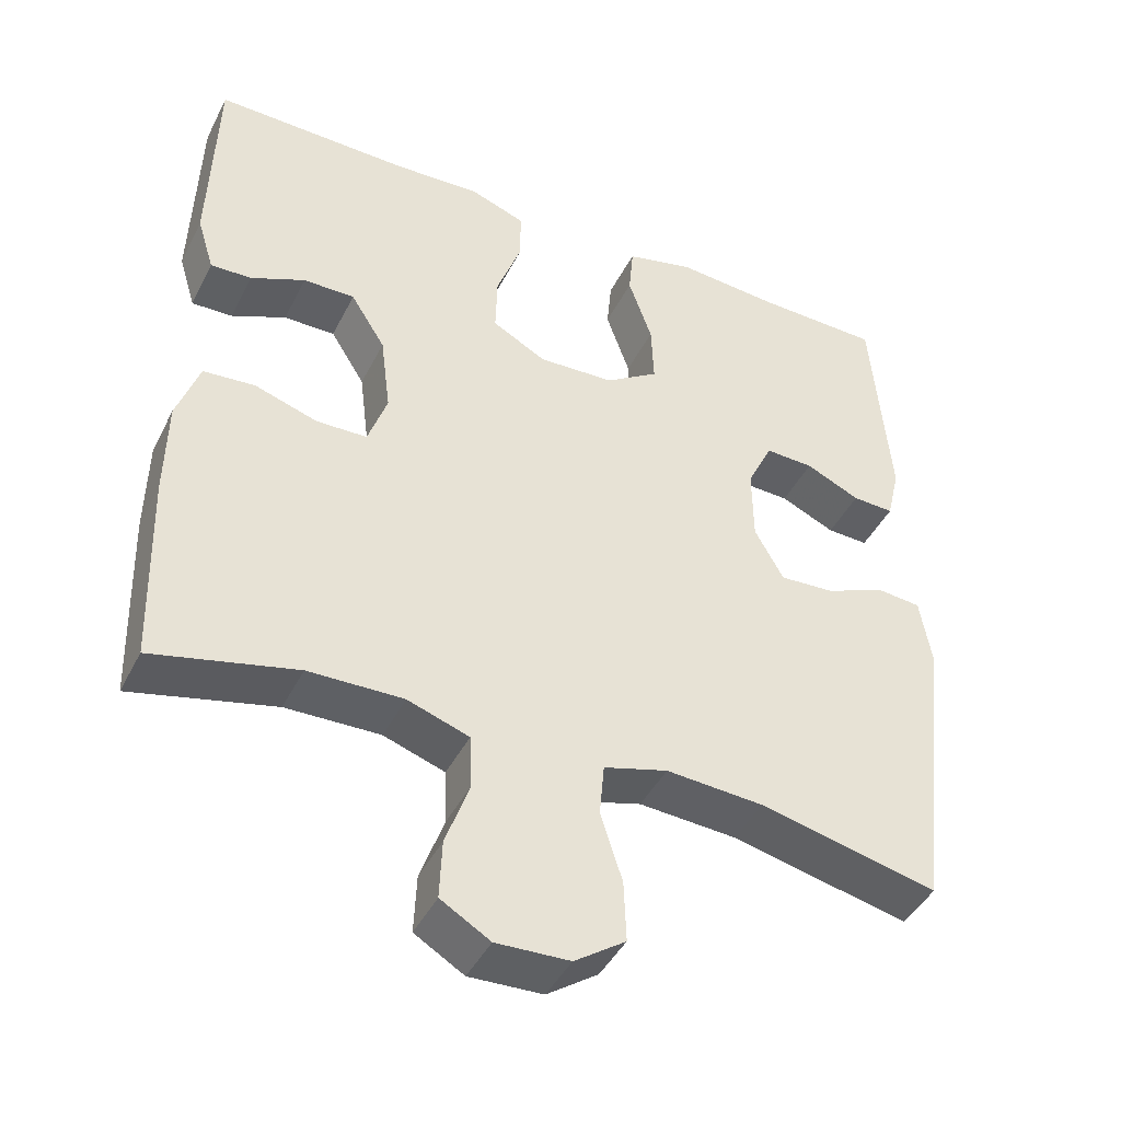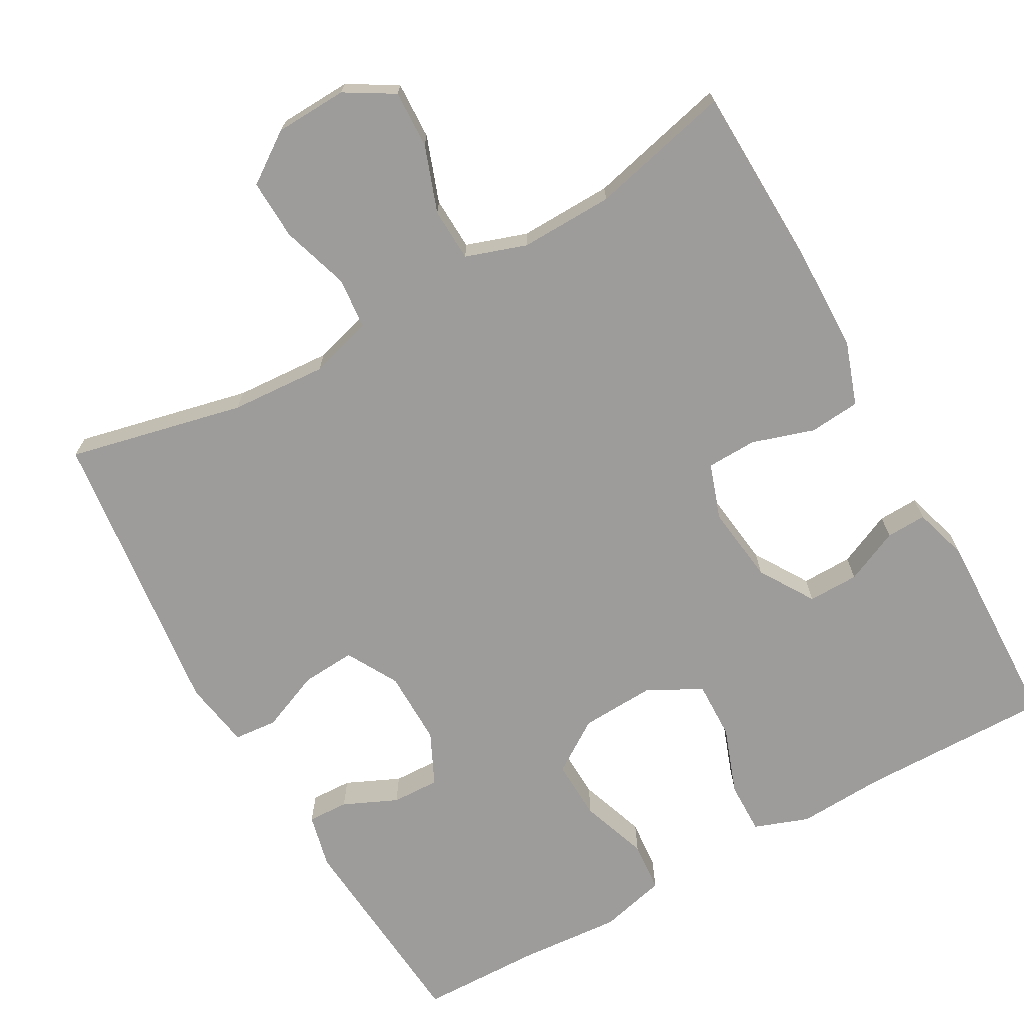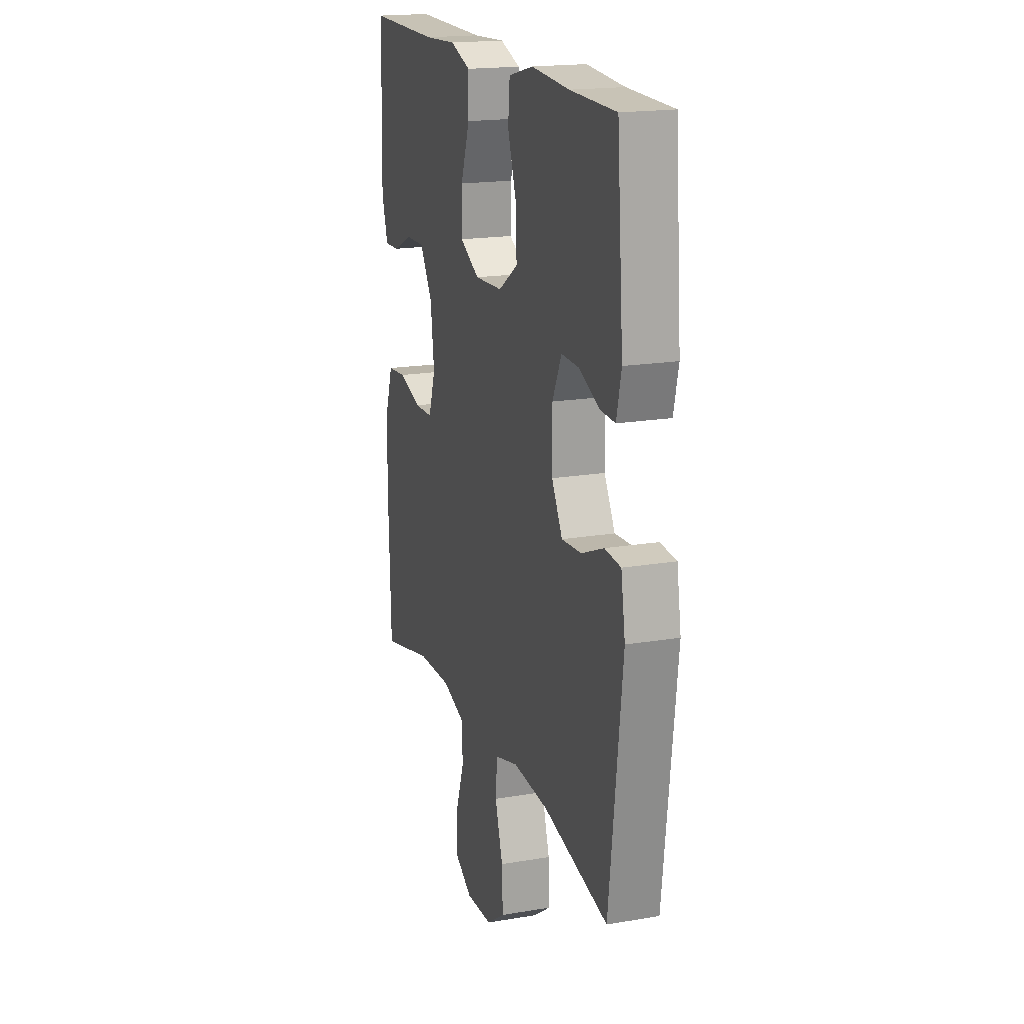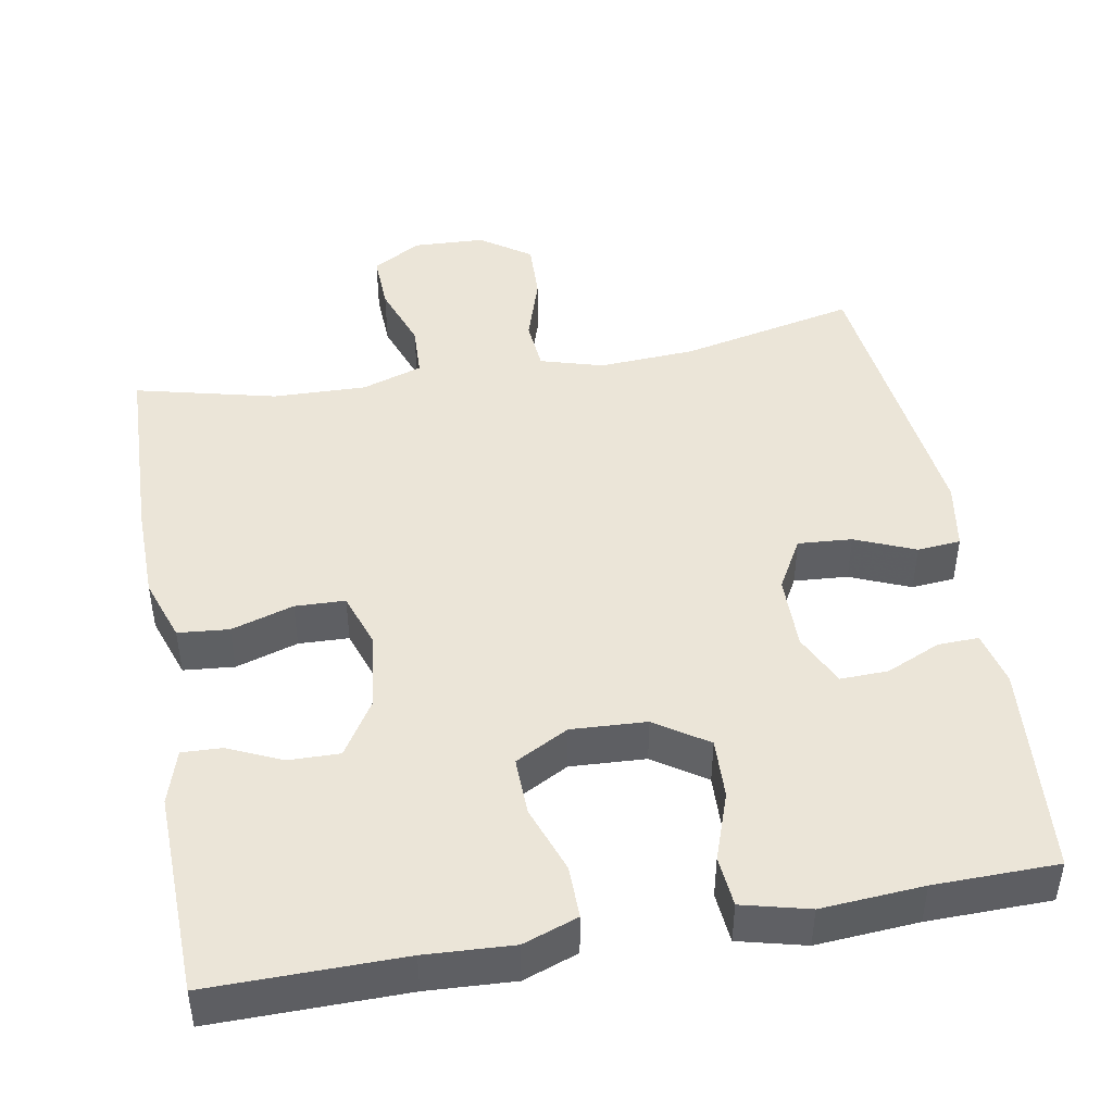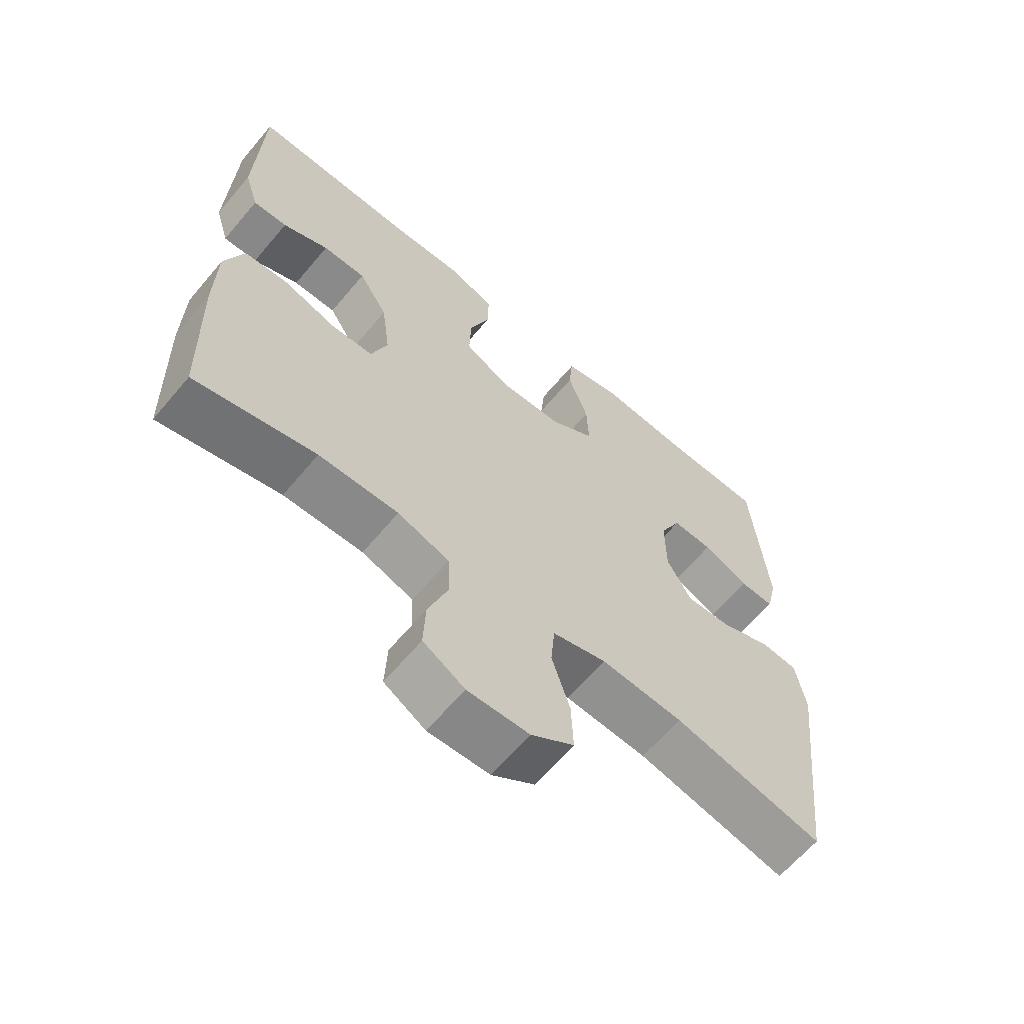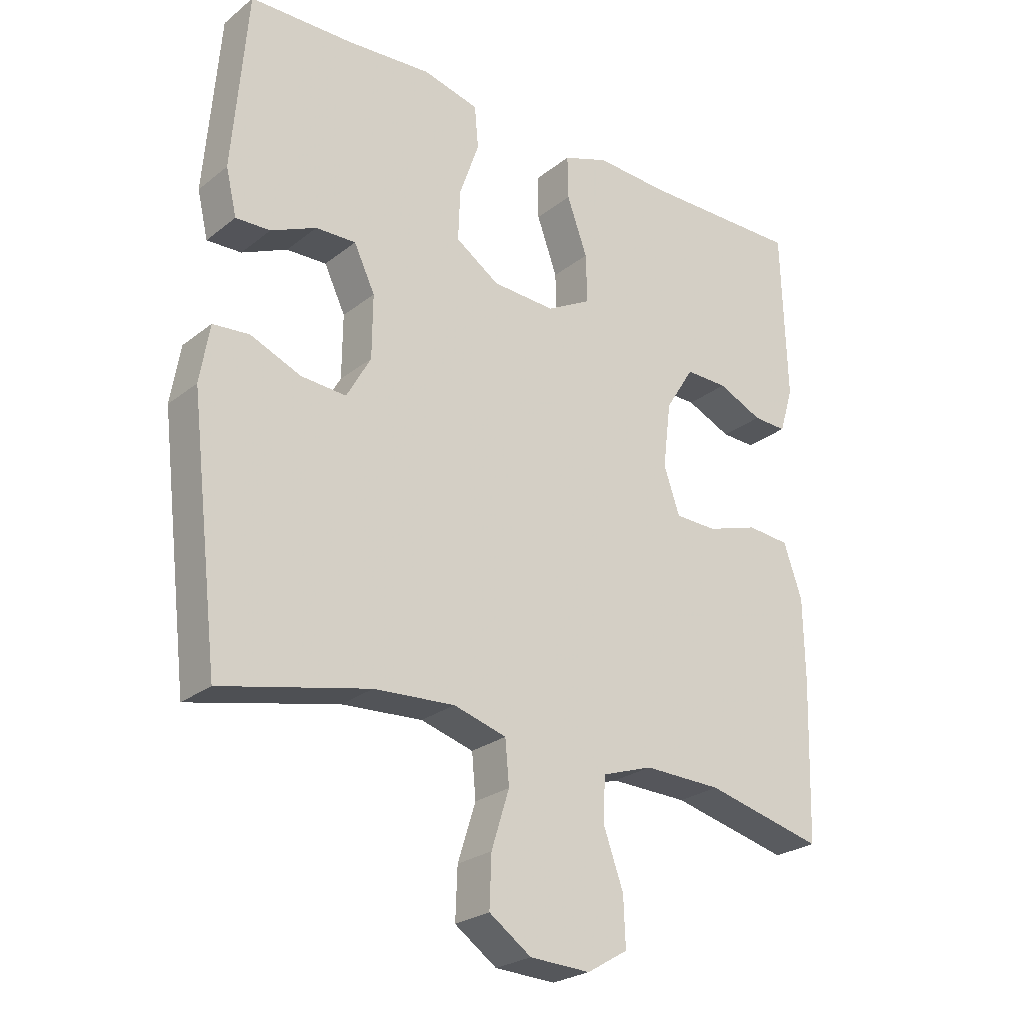
<metadata>
{"format":"obj","ext":"obj","renderer":"f3d","projection":"perspective","resolution":1024,"background":"white","views":[{"elev":-43.7,"azim":-25.5,"up":"+Z"},{"elev":-70.2,"azim":-150.7,"up":"+Y"},{"elev":18.4,"azim":71.8,"up":"+Z"},{"elev":45.6,"azim":-10.0,"up":"+Y"},{"elev":-63.9,"azim":-40.1,"up":"+Z"},{"elev":-25.3,"azim":141.3,"up":"+Z"}]}
</metadata>
<code>
v 0.5 0.07 0.5
v 0.523 0.07 0.218
v 0.506 0.07 0.146
v 0.452 0.07 0.148
v 0.381 0.07 0.18
v 0.318 0.07 0.182
v 0.285 0.07 0.113
v 0.286 0.07 0.014
v 0.324 0.07 -0.054
v 0.395 0.07 -0.049
v 0.474 0.07 -0.016
v 0.531 0.07 -0.021
v 0.546 0.07 -0.111
v 0.5 0.07 -0.5
v 0.268 0.07 -0.448
v 0.141 0.07 -0.44
v 0.058 0.07 -0.464
v 0.052 0.07 -0.532
v 0.08 0.07 -0.621
v 0.083 0.07 -0.7
v 0.017 0.07 -0.746
v -0.078 0.07 -0.75
v -0.142 0.07 -0.712
v -0.139 0.07 -0.636
v -0.108 0.07 -0.549
v -0.111 0.07 -0.479
v -0.191 0.07 -0.452
v -0.314 0.07 -0.455
v -0.5 0.07 -0.5
v -0.508 0.07 -0.248
v -0.506 0.07 -0.12
v -0.477 0.07 -0.036
v -0.41 0.07 -0.03
v -0.328 0.07 -0.056
v -0.262 0.07 -0.054
v -0.237 0.07 0.019
v -0.25 0.07 0.122
v -0.295 0.07 0.194
v -0.362 0.07 0.193
v -0.433 0.07 0.161
v -0.486 0.07 0.159
v -0.508 0.07 0.231
v -0.5 0.07 0.5
v -0.246 0.07 0.497
v -0.131 0.07 0.503
v -0.059 0.07 0.477
v -0.06 0.07 0.408
v -0.092 0.07 0.319
v -0.094 0.07 0.242
v -0.024 0.07 0.204
v 0.075 0.07 0.209
v 0.144 0.07 0.255
v 0.141 0.07 0.335
v 0.11 0.07 0.424
v 0.116 0.07 0.491
v 0.204 0.07 0.513
v 0.338 0.07 0.503
v 0.5 0 0.5
v 0.523 0 0.218
v 0.506 0 0.146
v 0.452 0 0.148
v 0.381 0 0.18
v 0.318 0 0.182
v 0.285 0 0.113
v 0.286 0 0.014
v 0.324 0 -0.054
v 0.395 0 -0.049
v 0.474 0 -0.016
v 0.531 0 -0.021
v 0.546 0 -0.111
v 0.5 0 -0.5
v 0.268 0 -0.448
v 0.141 0 -0.44
v 0.058 0 -0.464
v 0.052 0 -0.532
v 0.08 0 -0.621
v 0.083 0 -0.7
v 0.017 0 -0.746
v -0.078 0 -0.75
v -0.142 0 -0.712
v -0.139 0 -0.636
v -0.108 0 -0.549
v -0.111 0 -0.479
v -0.191 0 -0.452
v -0.314 0 -0.455
v -0.5 0 -0.5
v -0.508 0 -0.248
v -0.506 0 -0.12
v -0.477 0 -0.036
v -0.41 0 -0.03
v -0.328 0 -0.056
v -0.262 0 -0.054
v -0.237 0 0.019
v -0.25 0 0.122
v -0.295 0 0.194
v -0.362 0 0.193
v -0.433 0 0.161
v -0.486 0 0.159
v -0.508 0 0.231
v -0.5 0 0.5
v -0.246 0 0.497
v -0.131 0 0.503
v -0.059 0 0.477
v -0.06 0 0.408
v -0.092 0 0.319
v -0.094 0 0.242
v -0.024 0 0.204
v 0.075 0 0.209
v 0.144 0 0.255
v 0.141 0 0.335
v 0.11 0 0.424
v 0.116 0 0.491
v 0.204 0 0.513
v 0.338 0 0.503
f 54 55 56 57
f 53 54 57 1
f 52 53 1 2
f 51 52 2
f 50 51 2
f 45 46 47 48
f 44 45 48 49
f 43 44 49
f 42 43 49
f 39 40 41 42
f 38 39 42 49
f 37 38 49 50
f 31 32 33 34
f 31 34 35
f 28 29 30 31
f 27 28 31 35
f 26 27 35 36
f 22 23 24 25
f 22 25 26
f 21 22 26
f 18 19 20 21
f 17 18 21 26
f 16 17 26 36
f 12 13 14 15
f 10 11 12 15
f 9 10 15 16
f 8 9 16 36
f 2 3 4 5
f 2 5 6
f 50 2 6
f 37 50 6 7
f 7 8 36 37
f 114 113 112 111
f 58 114 111 110
f 59 58 110 109
f 59 109 108
f 59 108 107
f 105 104 103 102
f 106 105 102 101
f 106 101 100
f 106 100 99
f 99 98 97 96
f 106 99 96 95
f 107 106 95 94
f 91 90 89 88
f 92 91 88
f 88 87 86 85
f 92 88 85 84
f 93 92 84 83
f 82 81 80 79
f 83 82 79
f 83 79 78
f 78 77 76 75
f 83 78 75 74
f 93 83 74 73
f 72 71 70 69
f 72 69 68 67
f 73 72 67 66
f 93 73 66 65
f 62 61 60 59
f 63 62 59
f 63 59 107
f 64 63 107 94
f 94 93 65 64
f 1 58 59 2
f 2 59 60 3
f 3 60 61 4
f 4 61 62 5
f 5 62 63 6
f 6 63 64 7
f 7 64 65 8
f 8 65 66 9
f 9 66 67 10
f 10 67 68 11
f 11 68 69 12
f 12 69 70 13
f 13 70 71 14
f 14 71 72 15
f 15 72 73 16
f 16 73 74 17
f 17 74 75 18
f 18 75 76 19
f 19 76 77 20
f 20 77 78 21
f 21 78 79 22
f 22 79 80 23
f 23 80 81 24
f 24 81 82 25
f 25 82 83 26
f 26 83 84 27
f 27 84 85 28
f 28 85 86 29
f 29 86 87 30
f 30 87 88 31
f 31 88 89 32
f 32 89 90 33
f 33 90 91 34
f 34 91 92 35
f 35 92 93 36
f 36 93 94 37
f 37 94 95 38
f 38 95 96 39
f 39 96 97 40
f 40 97 98 41
f 41 98 99 42
f 42 99 100 43
f 43 100 101 44
f 44 101 102 45
f 45 102 103 46
f 46 103 104 47
f 47 104 105 48
f 48 105 106 49
f 49 106 107 50
f 50 107 108 51
f 51 108 109 52
f 52 109 110 53
f 53 110 111 54
f 54 111 112 55
f 55 112 113 56
f 56 113 114 57
f 57 114 58 1

</code>
